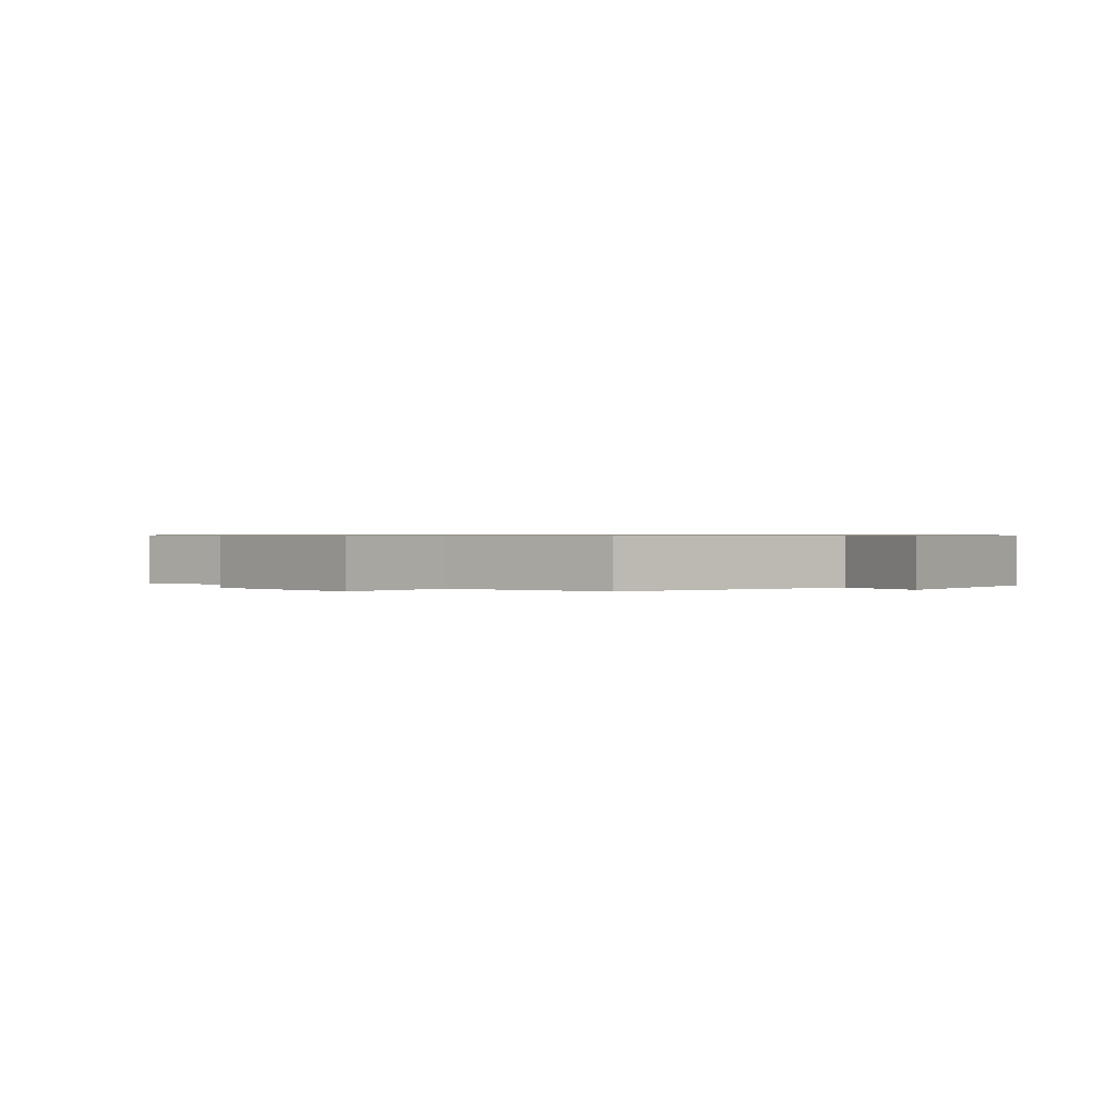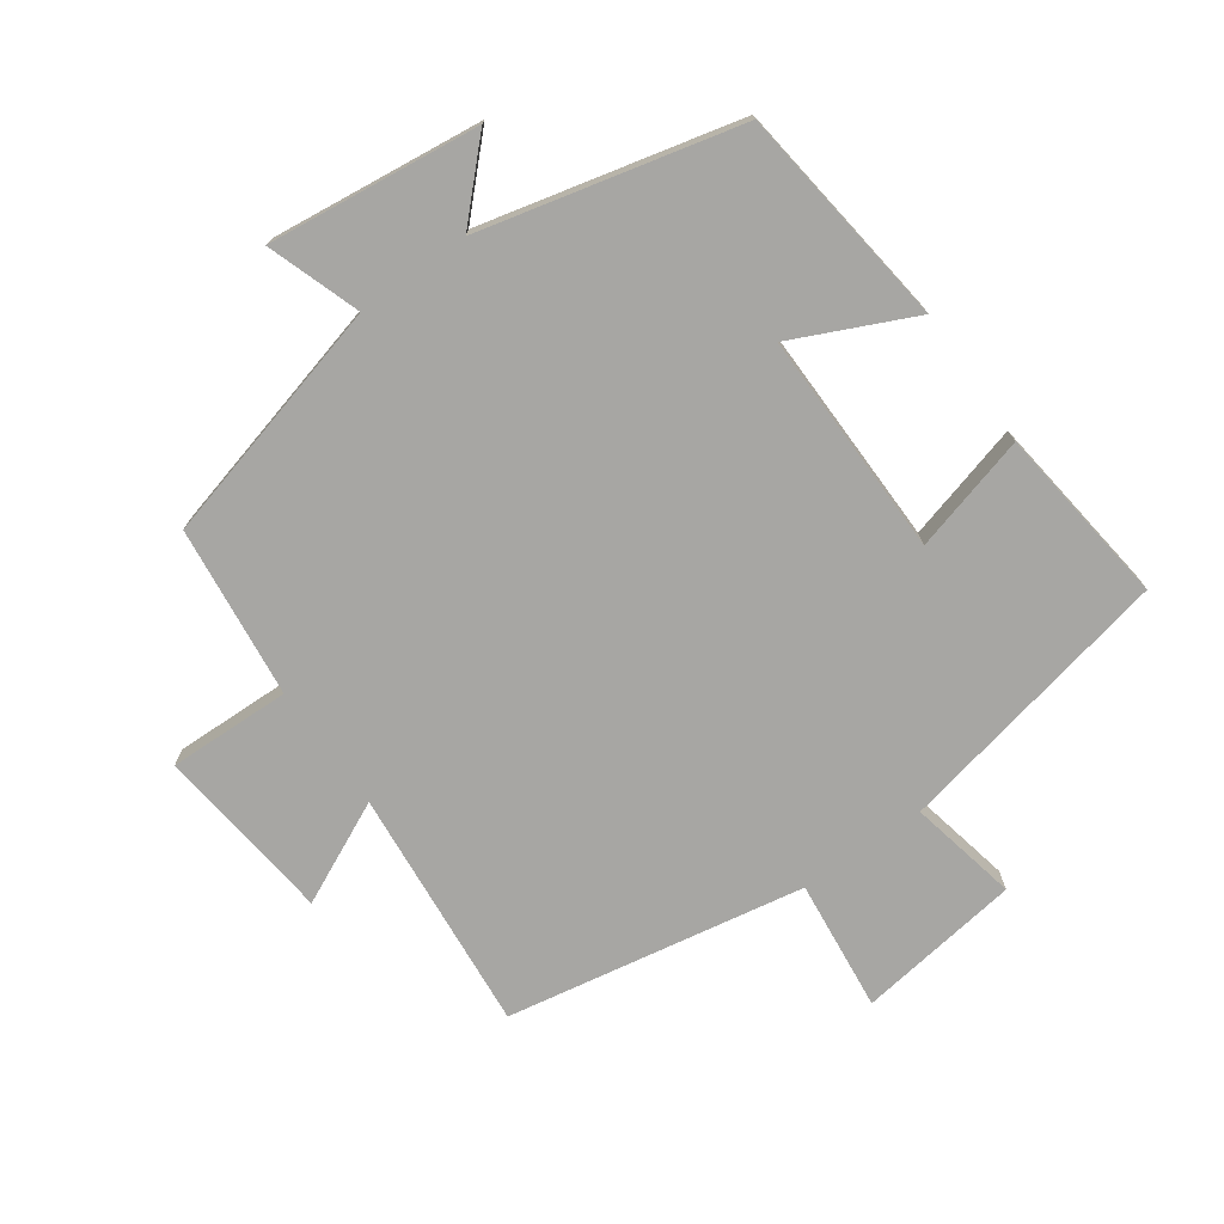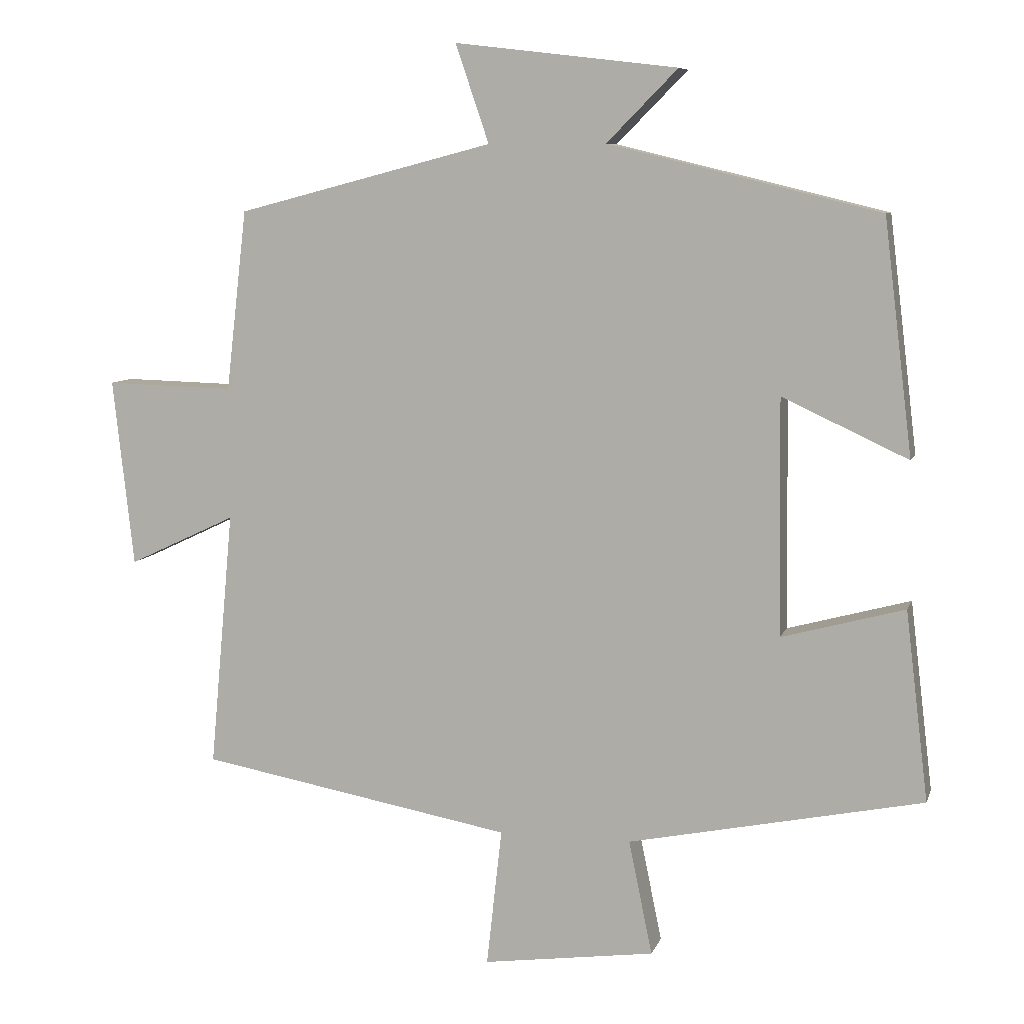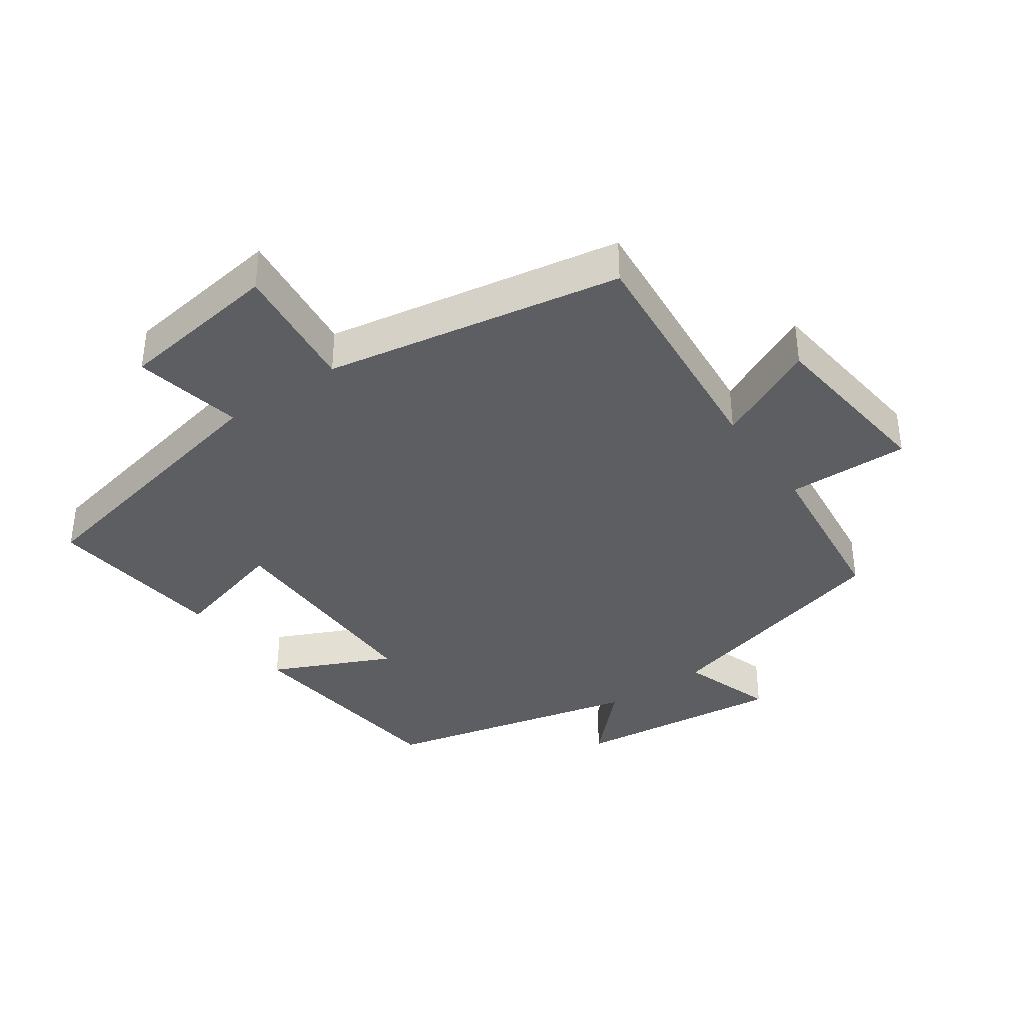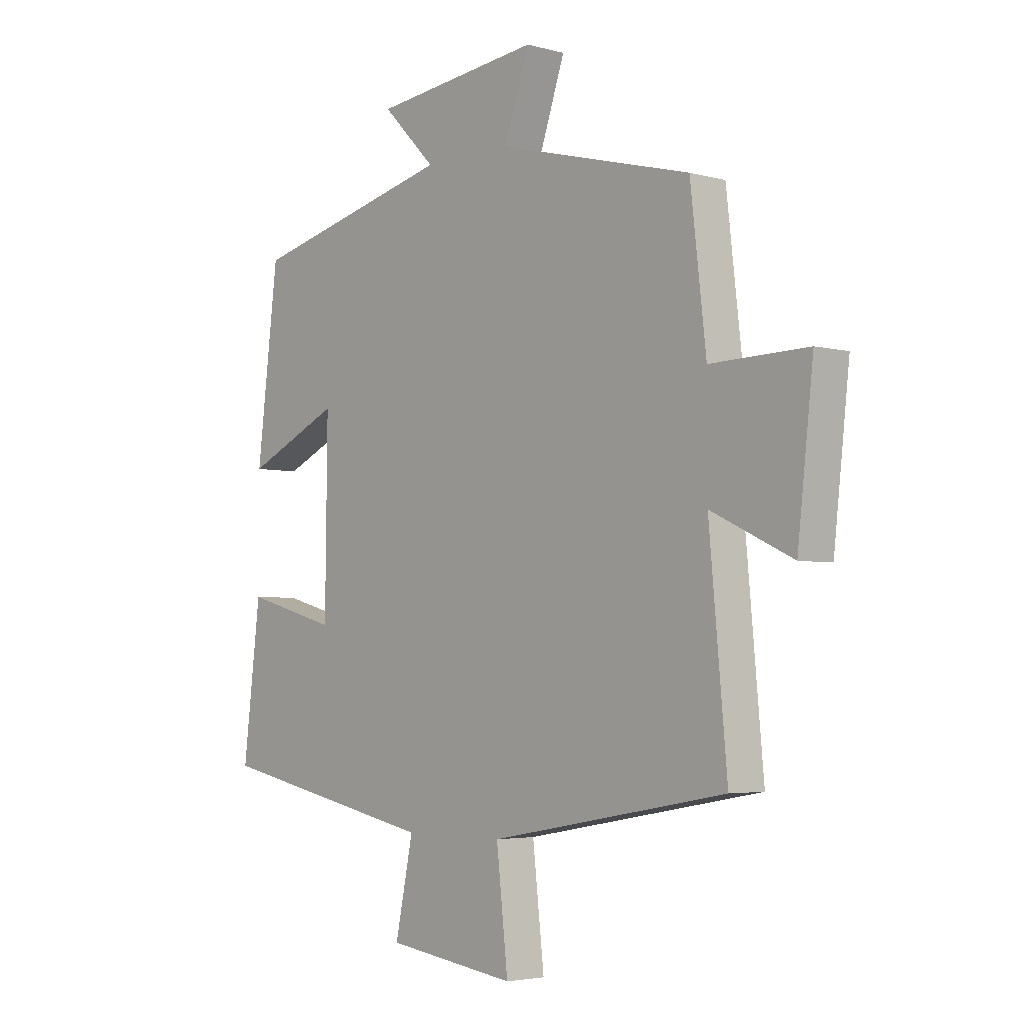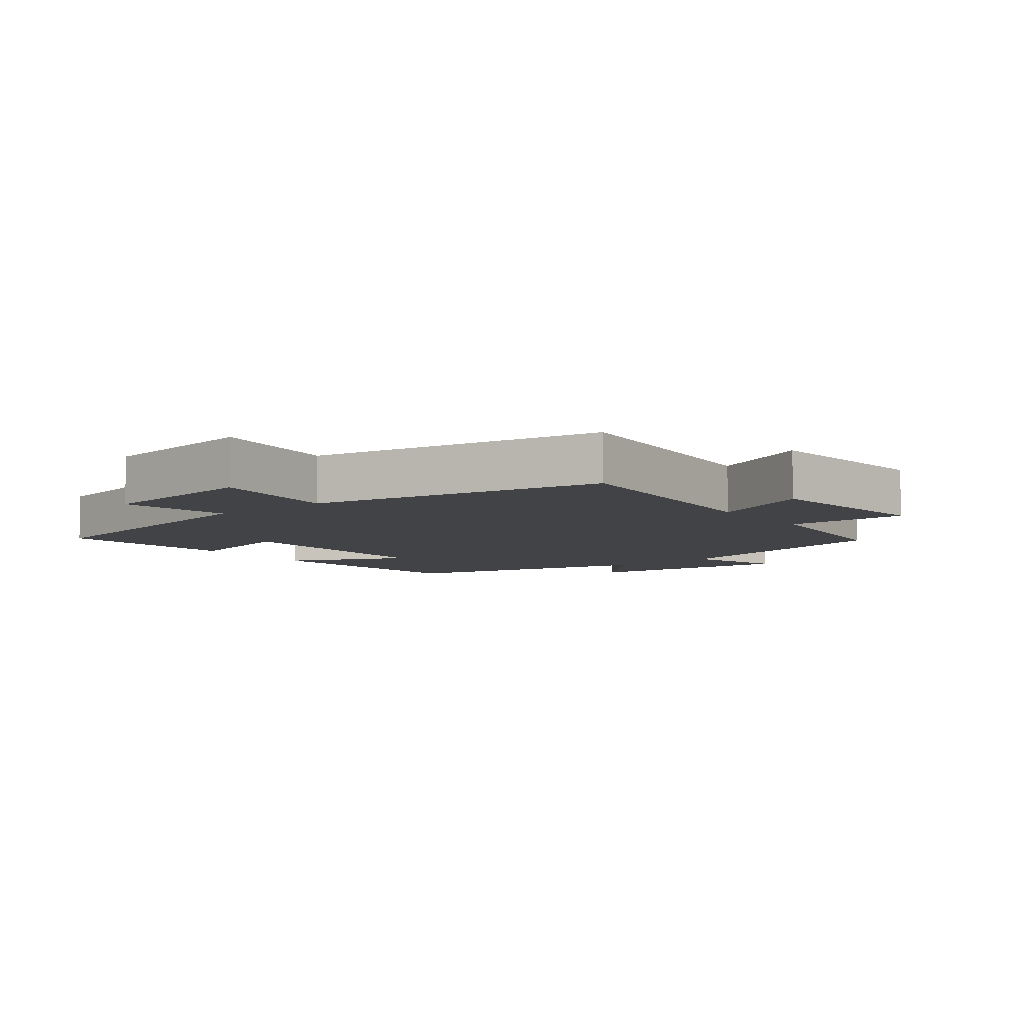
<metadata>
{"format":"obj","ext":"obj","renderer":"f3d","projection":"perspective","resolution":1024,"background":"white","views":[{"elev":0.6,"azim":-49.0,"up":"+Y"},{"elev":-74.2,"azim":35.5,"up":"+Y"},{"elev":8.0,"azim":14.8,"up":"+Z"},{"elev":-37.7,"azim":-144.9,"up":"+Y"},{"elev":-3.8,"azim":-131.9,"up":"+Z"},{"elev":-7.2,"azim":-142.2,"up":"+Y"}]}
</metadata>
<code>
v 0.533 0.07 -0.413
v 0.109 0.07 -0.5
v 0.143 0.07 -0.665
v -0.105 0.07 -0.699
v -0.083 0.07 -0.5
v -0.534 0.07 -0.418
v -0.5 0.07 -0.048
v -0.655 0.07 -0.121
v -0.685 0.07 0.149
v -0.5 0.07 0.144
v -0.47 0.07 0.404
v -0.101 0.07 0.5
v -0.149 0.07 0.641
v 0.171 0.07 0.603
v 0.069 0.07 0.5
v 0.459 0.07 0.405
v 0.5 0.07 0.068
v 0.319 0.07 0.152
v 0.323 0.07 -0.188
v 0.5 0.07 -0.14
v 0.533 0 -0.413
v 0.109 0 -0.5
v 0.143 0 -0.665
v -0.105 0 -0.699
v -0.083 0 -0.5
v -0.534 0 -0.418
v -0.5 0 -0.048
v -0.655 0 -0.121
v -0.685 0 0.149
v -0.5 0 0.144
v -0.47 0 0.404
v -0.101 0 0.5
v -0.149 0 0.641
v 0.171 0 0.603
v 0.069 0 0.5
v 0.459 0 0.405
v 0.5 0 0.068
v 0.319 0 0.152
v 0.323 0 -0.188
v 0.5 0 -0.14
f 19 20 1 2
f 18 19 2
f 15 16 17 18
f 15 18 2
f 12 13 14 15
f 10 11 12 15
f 10 15 2
f 7 8 9 10
f 7 10 2 3
f 5 6 7
f 5 7 3
f 3 4 5
f 22 21 40 39
f 22 39 38
f 38 37 36 35
f 22 38 35
f 35 34 33 32
f 35 32 31 30
f 22 35 30
f 30 29 28 27
f 23 22 30 27
f 27 26 25
f 23 27 25
f 25 24 23
f 1 21 22 2
f 2 22 23 3
f 3 23 24 4
f 4 24 25 5
f 5 25 26 6
f 6 26 27 7
f 7 27 28 8
f 8 28 29 9
f 9 29 30 10
f 10 30 31 11
f 11 31 32 12
f 12 32 33 13
f 13 33 34 14
f 14 34 35 15
f 15 35 36 16
f 16 36 37 17
f 17 37 38 18
f 18 38 39 19
f 19 39 40 20
f 20 40 21 1

</code>
